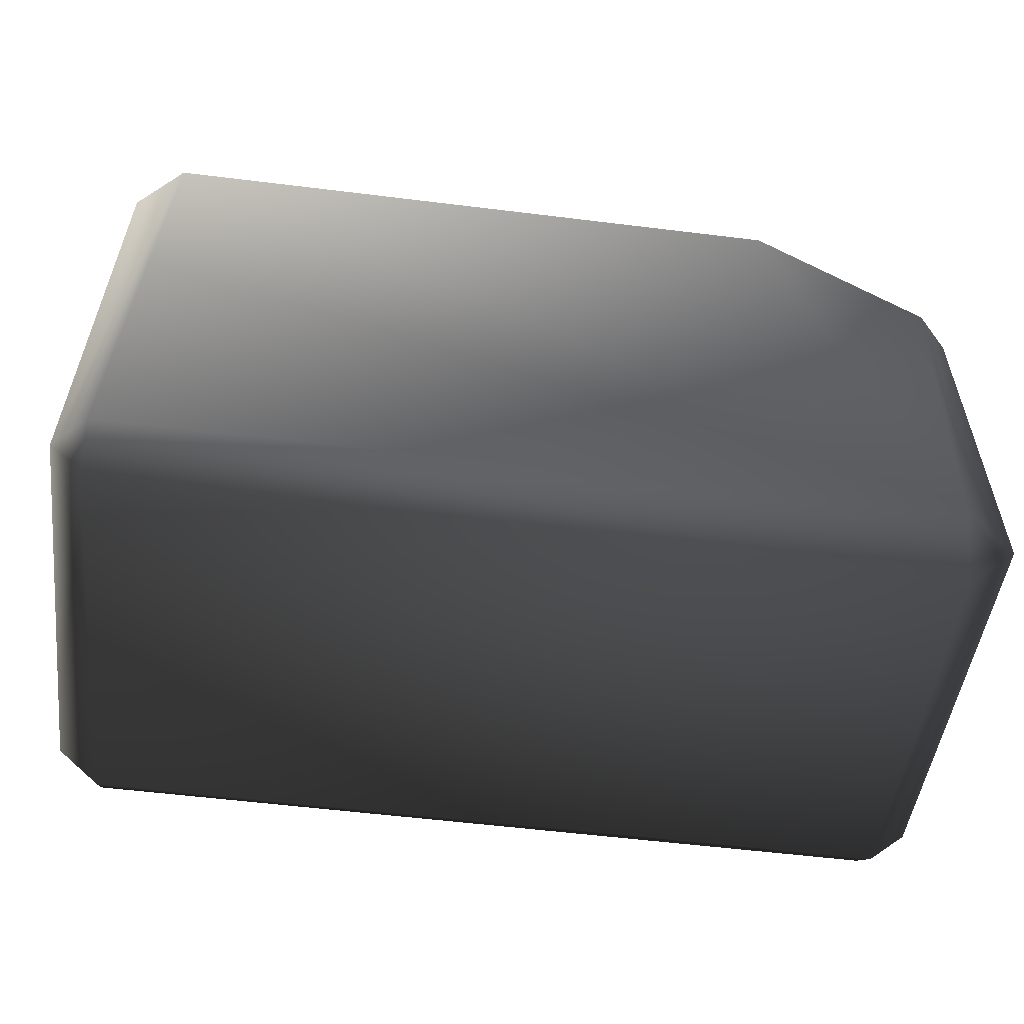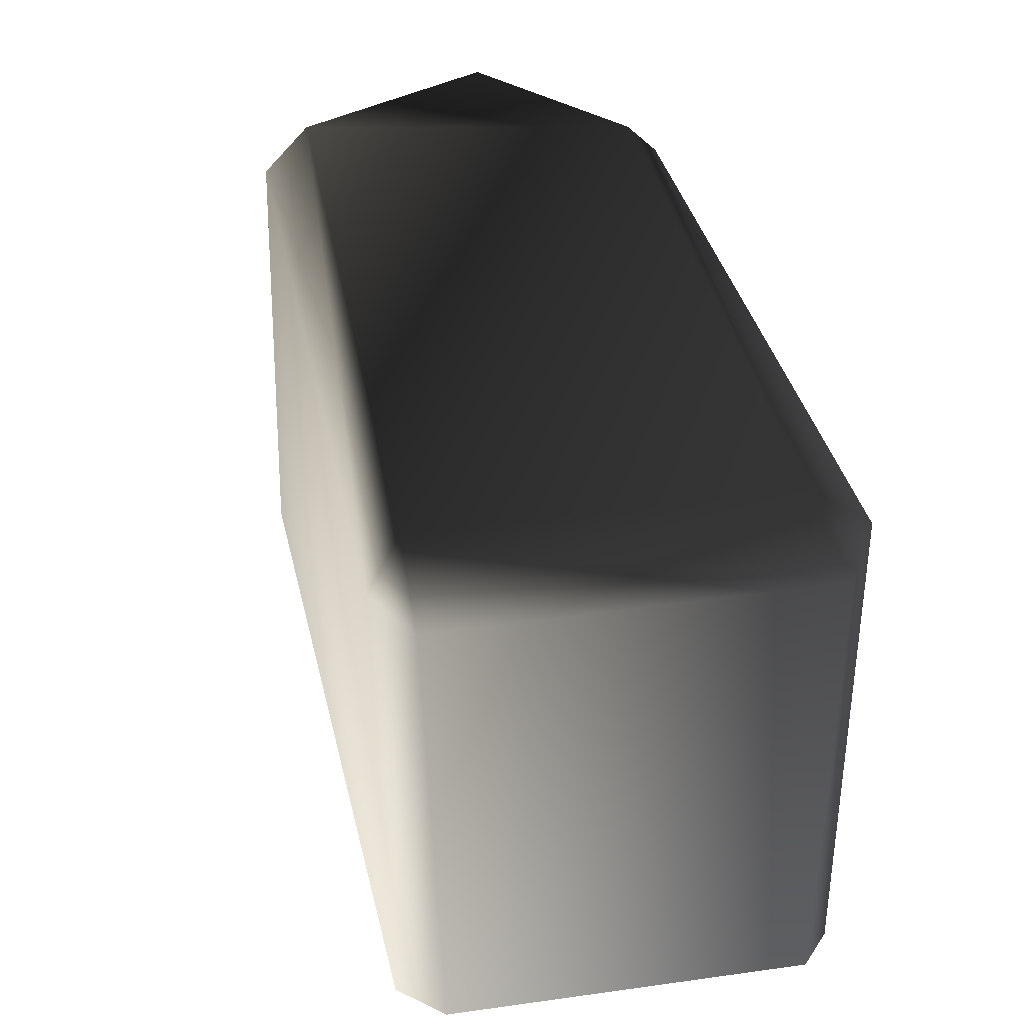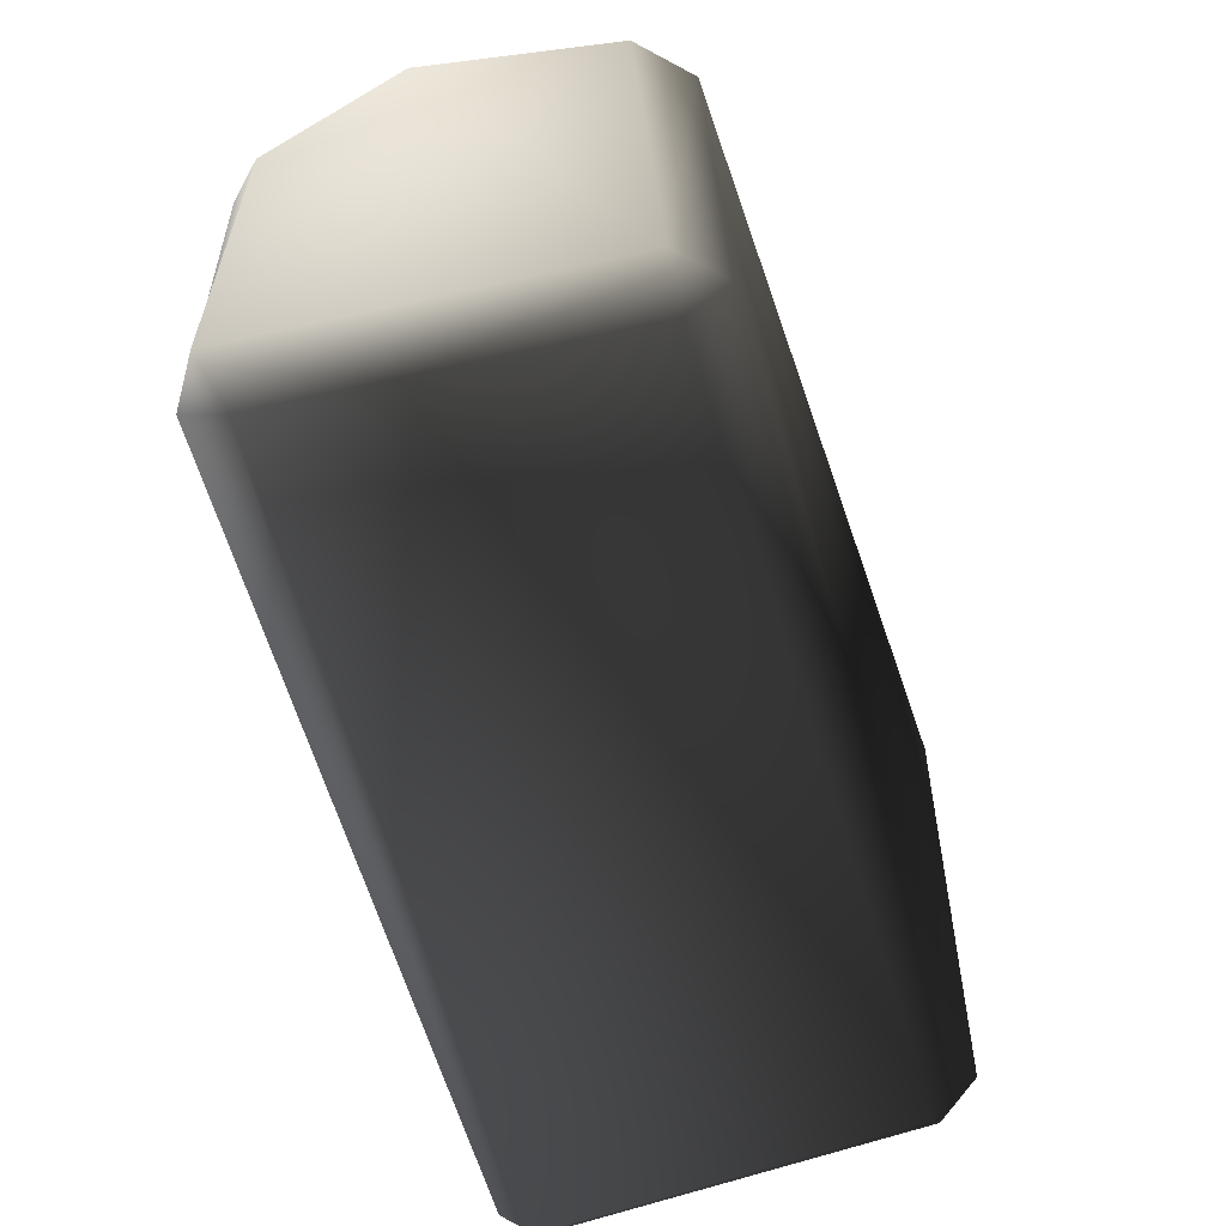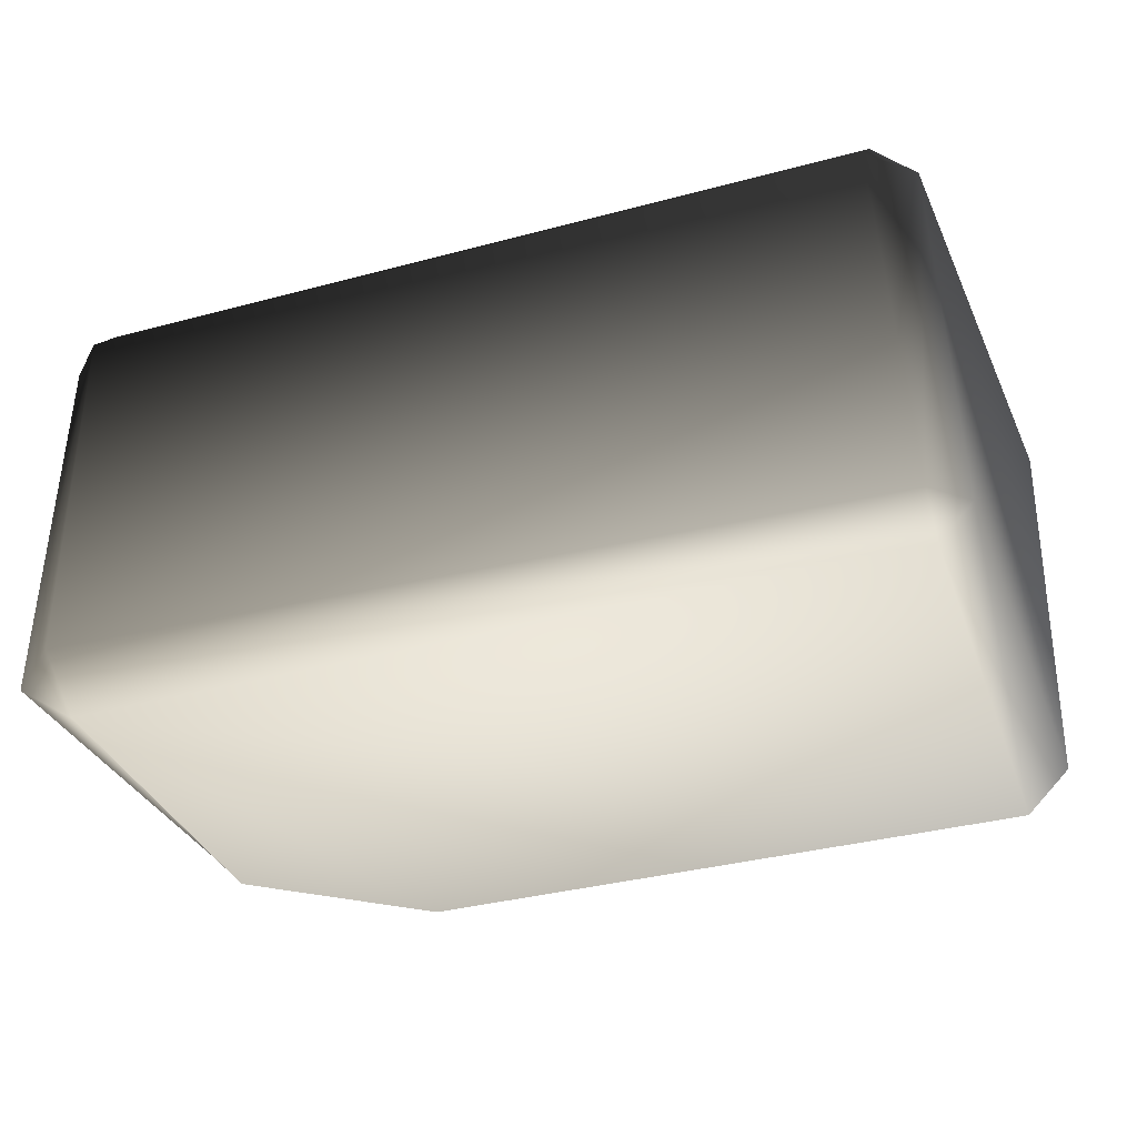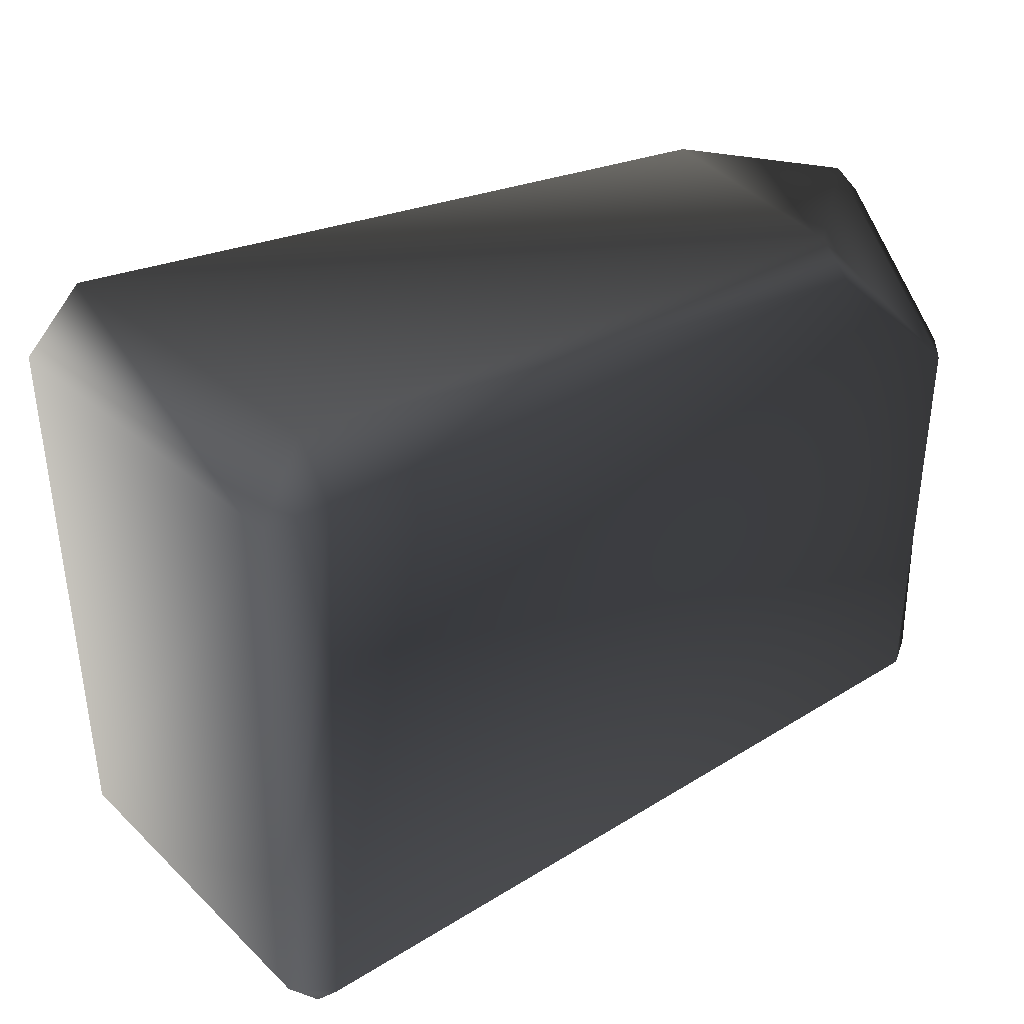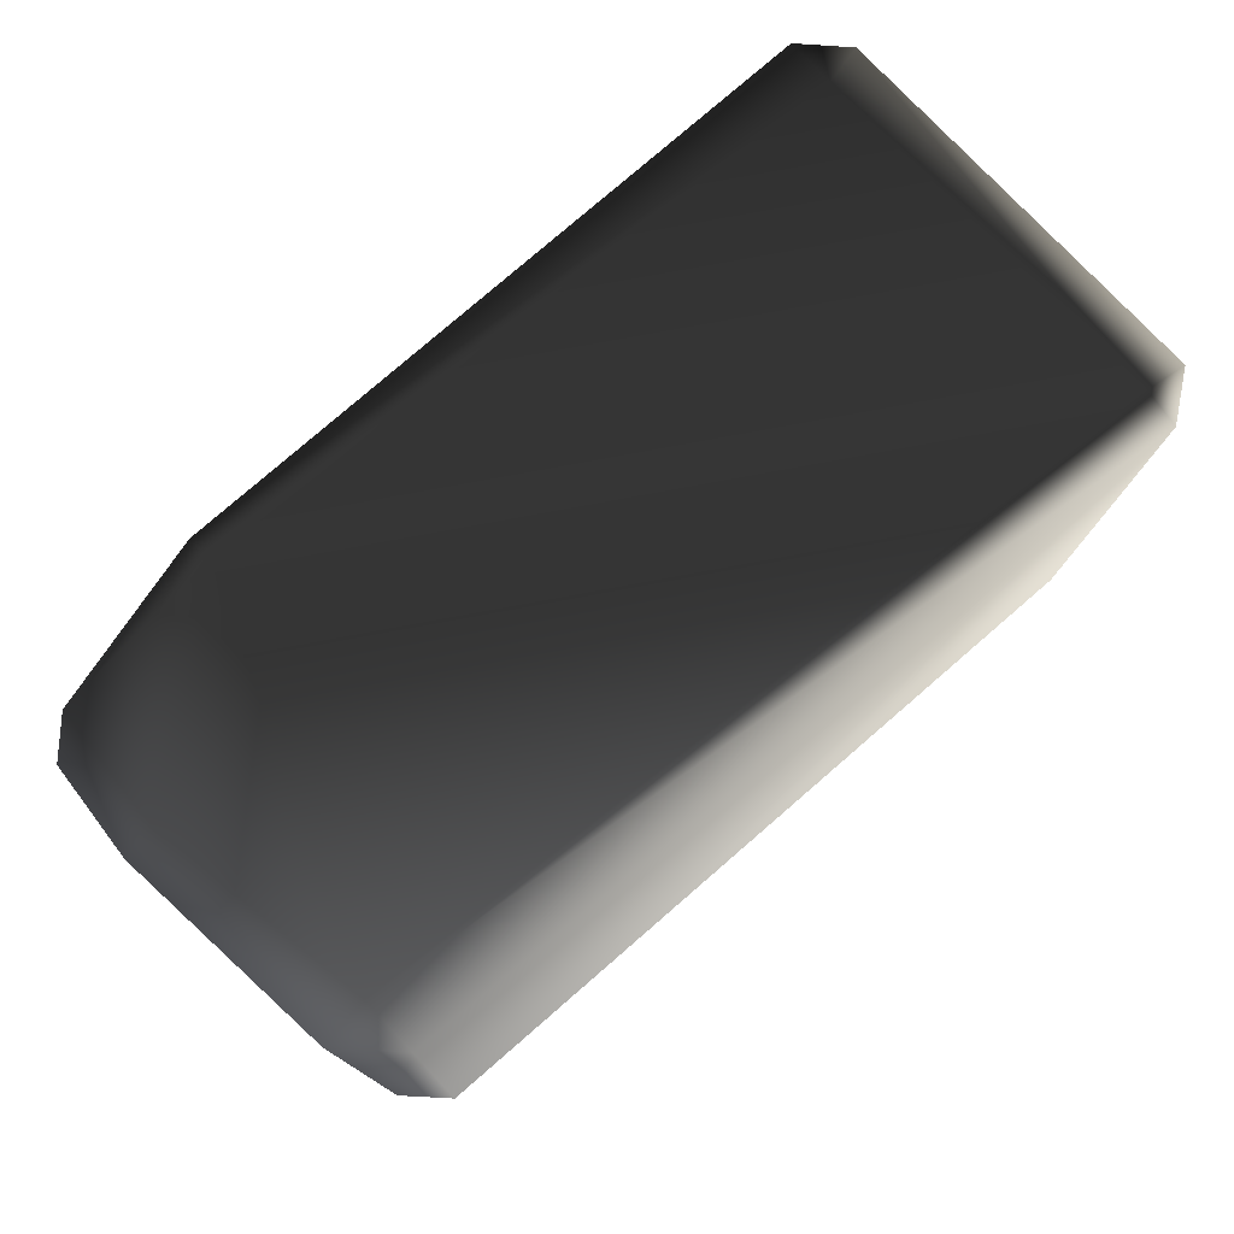
<metadata>
{"format":"obj","ext":"obj","renderer":"f3d","projection":"perspective","resolution":1024,"background":"white","views":[{"elev":-56.4,"azim":171.6,"up":"+Y"},{"elev":38.5,"azim":75.8,"up":"+Y"},{"elev":-59.6,"azim":-73.9,"up":"+Y"},{"elev":-32.1,"azim":19.6,"up":"+Z"},{"elev":29.3,"azim":139.3,"up":"+Y"},{"elev":77.4,"azim":-41.9,"up":"+Y"}]}
</metadata>
<code>
v 0.8602 0.6504 -0.359
v -0.5528 0.6938 -0.414
v 0.8602 0.7013 0.448
v -0.8464 0.6372 0.3293
v -0.9235 0.6938 -0.1267
v 0.9299 -0.6836 -0.414
v 0.8687 -0.6762 0.4077
v -0.8996 -0.6447 -0.3746
v -0.8699 -0.6682 0.3845
v 0.9633 -0.5817 0.4077
v 0.9943 0.5673 0.448
v 0.8687 -0.5817 0.5023
v 0.8906 0.5938 0.5213
v 0.8602 0.7013 0.448
v -0.8464 0.6372 0.3293
v -0.8464 0.5277 0.4388
v -0.8699 -0.5807 0.472
v -0.8699 -0.6682 0.3845
v 0.8687 -0.6762 0.4077
v -0.9558 0.5277 0.3293
v -0.9573 -0.5807 0.3845
v 0.9299 -0.6836 -0.414
v -0.8996 -0.6447 -0.3746
v 0.9299 -0.6103 -0.4873
v -0.8818 -0.5474 -0.4873
v 0.9943 0.5164 -0.414
v 1.003 -0.6103 -0.414
v 0.8906 0.566 -0.4873
v -0.5528 0.6938 -0.414
v 0.8602 0.6504 -0.359
v -0.5528 0.6205 -0.4873
v -0.9235 0.3128 -0.4873
v -0.9968 -0.5714 -0.414
v -0.9968 0.3128 -0.414
v -0.5528 0.6205 -0.4873
v -0.9235 0.3128 -0.4873
v -0.5528 0.6938 -0.414
v -0.9235 0.6938 -0.1267
v -0.9772 0.4395 -0.2718
v -0.9968 0.3128 -0.414
v -0.9968 0.6205 -0.1267
v -0.9968 -0.5714 -0.414
v -0.8464 0.5277 0.4388
v -0.8464 0.6372 0.3293
v -0.9558 0.5277 0.3293
v -0.9573 -0.5807 0.3845
v -0.8699 -0.5807 0.472
v -0.8699 -0.6682 0.3845
v -0.8996 -0.6447 -0.3746
v -0.8818 -0.5474 -0.4873
v 0.8602 0.6504 -0.359
v 0.9943 0.5164 -0.414
v 0.8906 0.566 -0.4873
v 0.8602 0.7013 0.448
v 0.8906 0.5938 0.5213
v 0.9943 0.5673 0.448
v 0.8687 -0.5817 0.5023
v 0.8687 -0.6762 0.4077
v 0.9633 -0.5817 0.4077
v 0.9299 -0.6836 -0.414
v 1.003 -0.6103 -0.414
v 0.9299 -0.6103 -0.4873
g P_CE_BrickSmall_01_(45)_676_14
f 1 3 2
f 2 3 4
f 4 5 2
f 6 8 7
f 7 8 9
f 10 12 11
f 11 12 13
f 13 15 14
f 16 15 13
f 17 19 18
f 12 19 17
f 12 17 13
f 13 17 16
f 20 16 21
f 21 16 17
f 22 24 23
f 23 24 25
f 26 28 27
f 27 28 24
f 28 25 24
f 29 31 30
f 30 31 28
f 25 28 31
f 25 31 32
f 33 25 34
f 34 25 32
f 35 37 36
f 37 38 36
f 39 41 40
f 40 41 39
f 40 41 42
f 36 41 40
f 38 41 36
f 43 45 44
f 45 38 44
f 41 38 45
f 46 41 45
f 42 41 46
f 47 48 46
f 46 48 42
f 42 48 49
f 42 49 50
f 51 53 52
f 51 52 54
f 55 54 56
f 54 52 56
f 57 59 58
f 59 60 58
f 61 62 60
f 61 60 59
f 61 59 52
f 52 59 56

</code>
